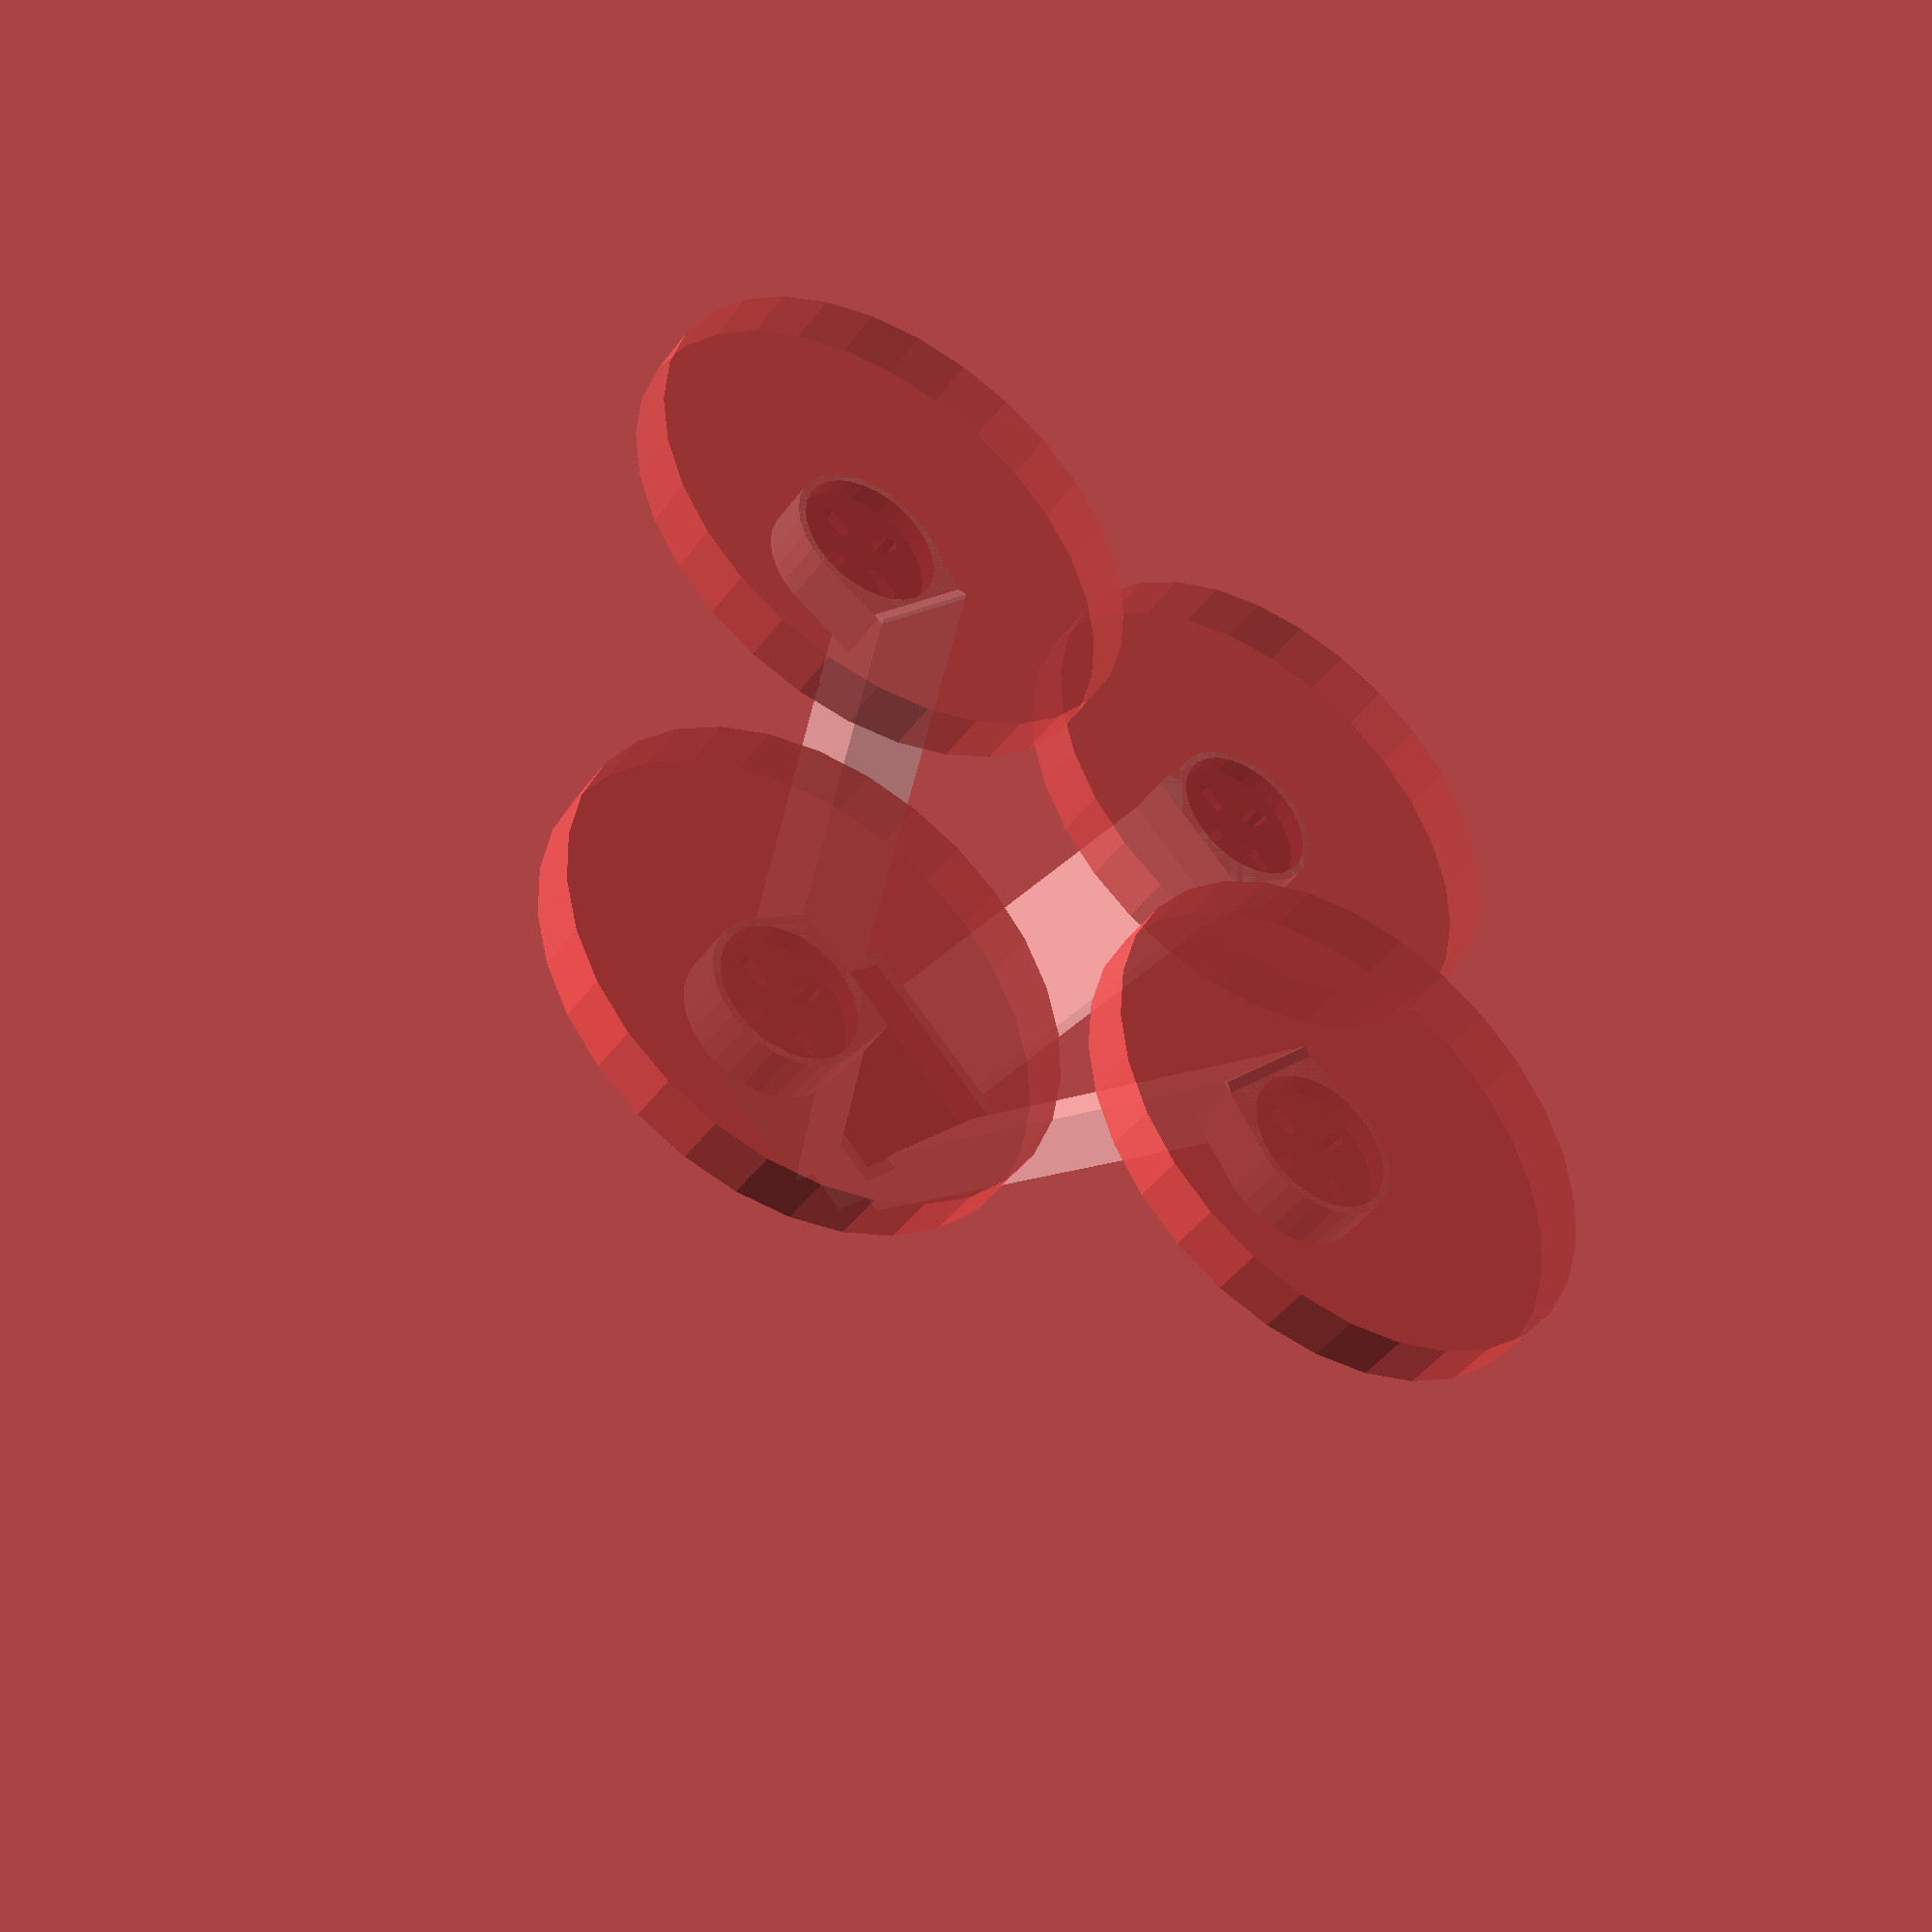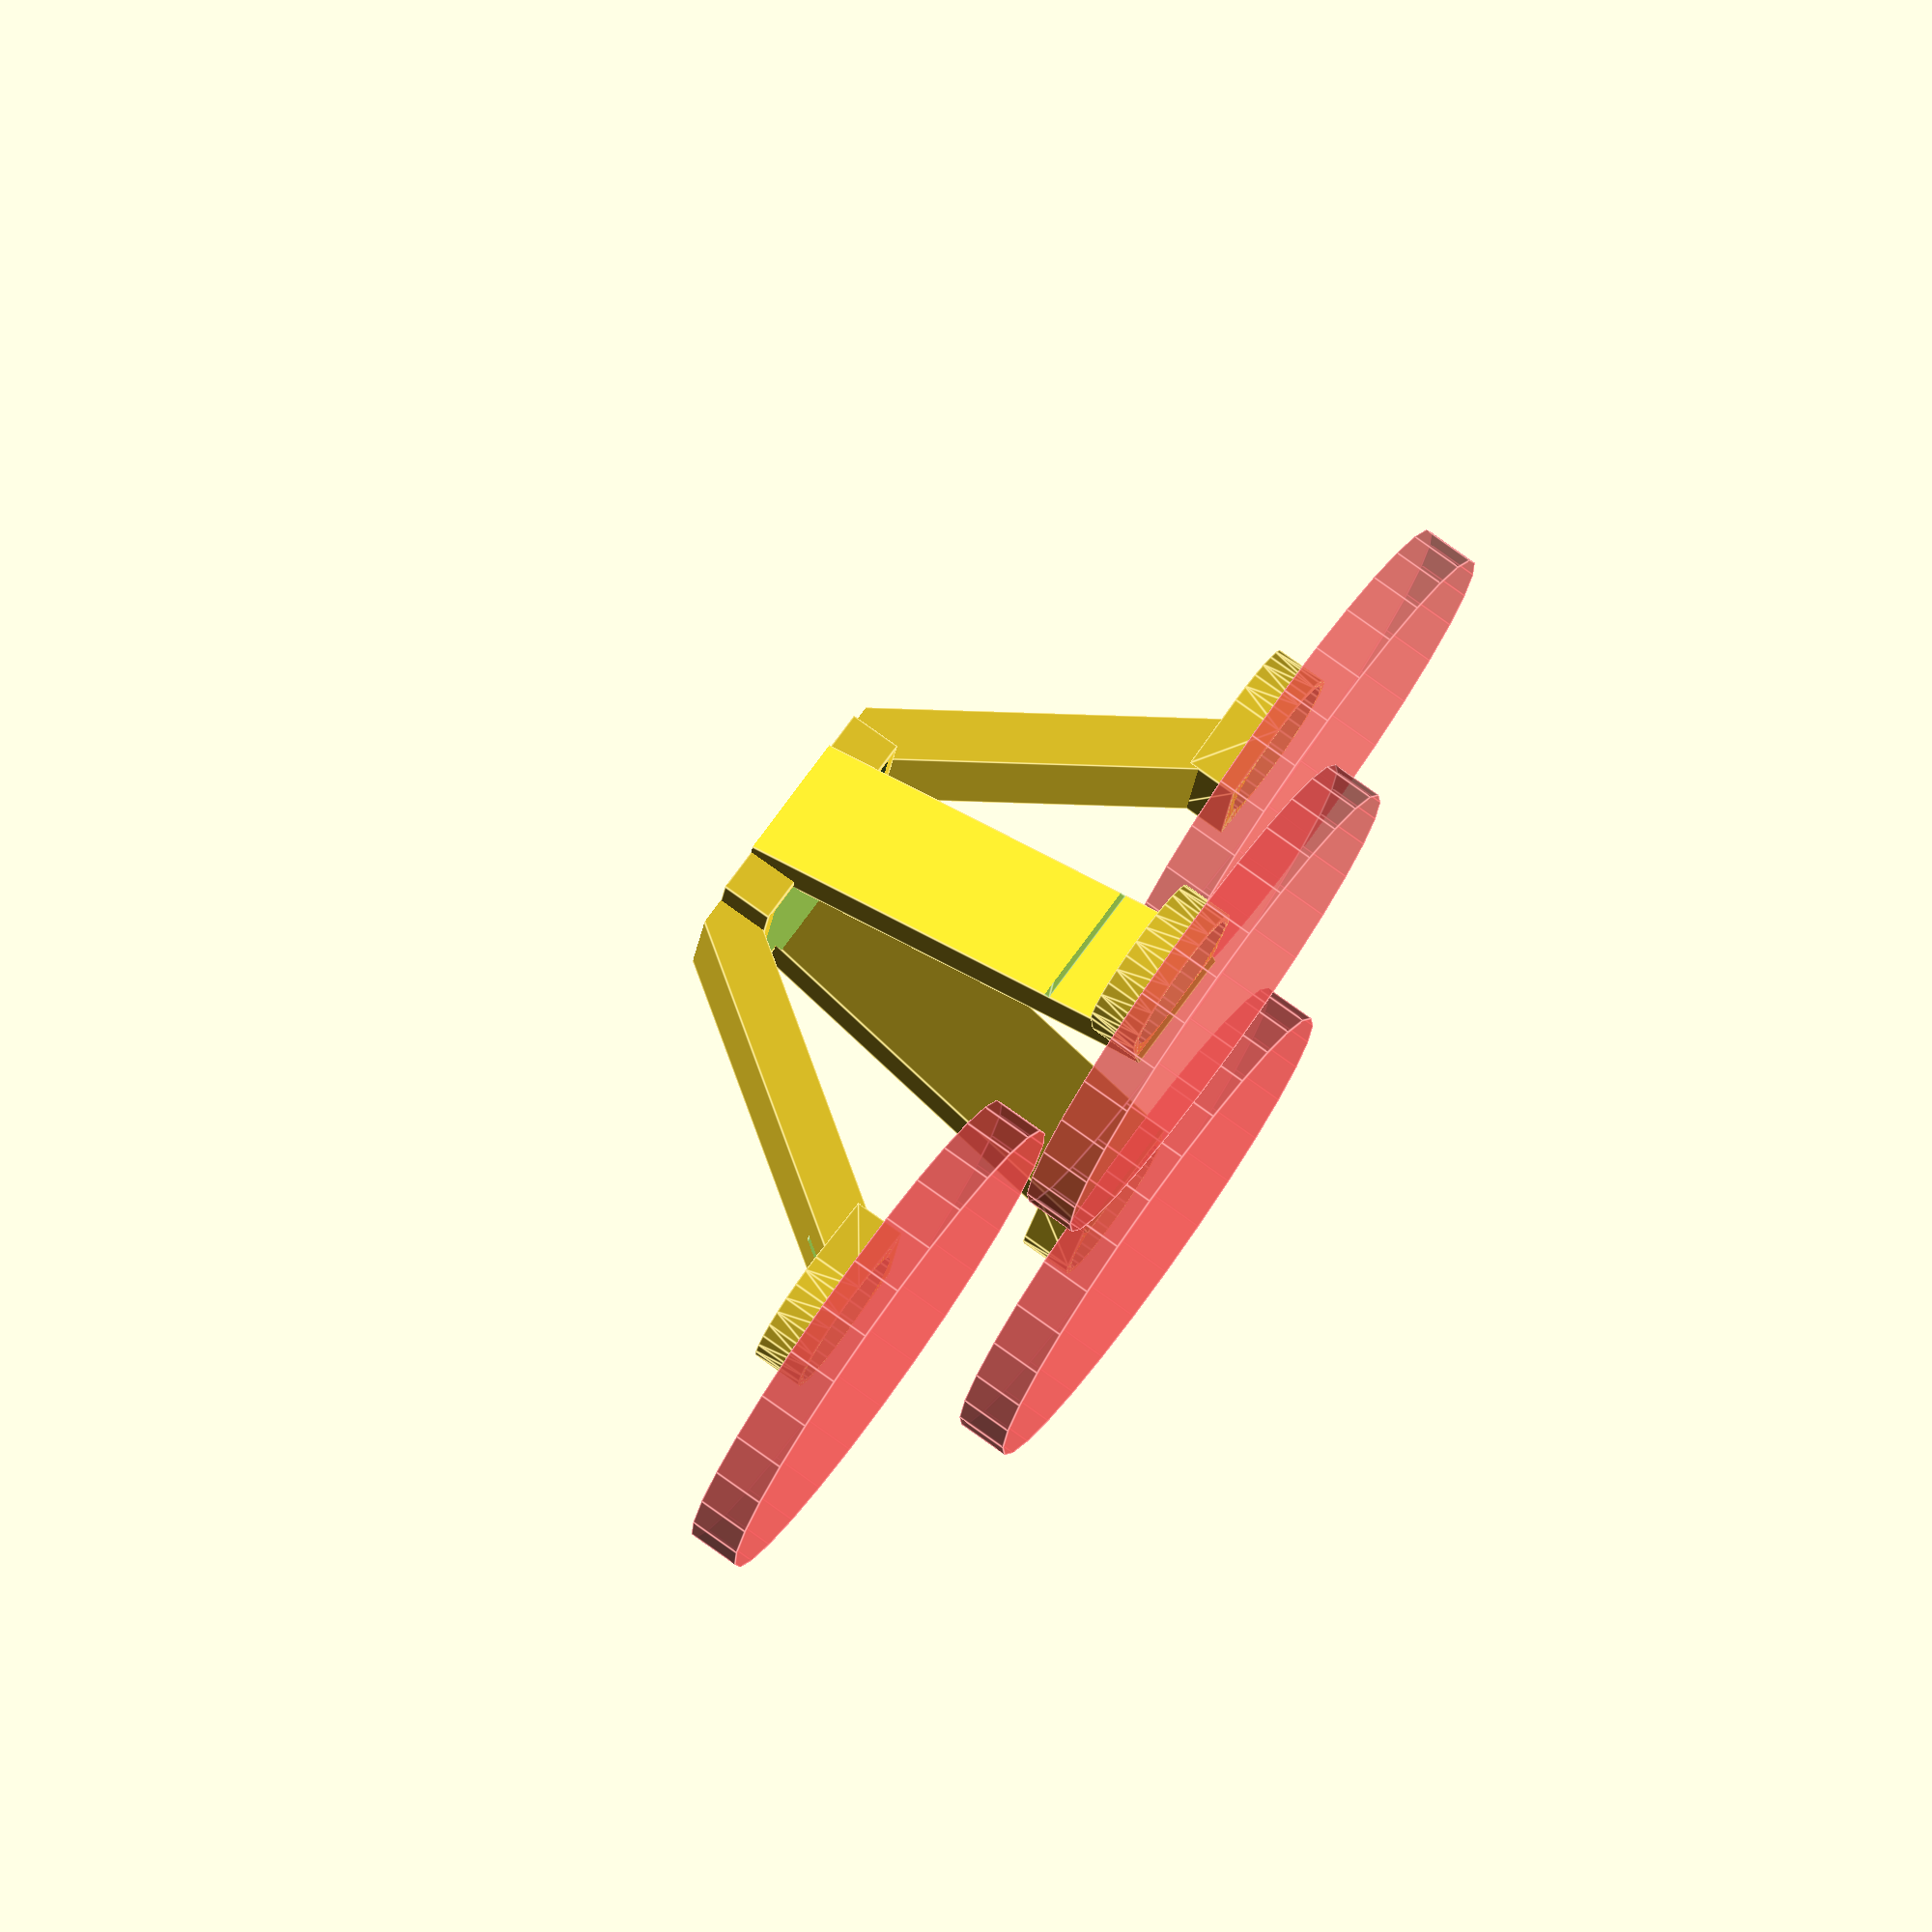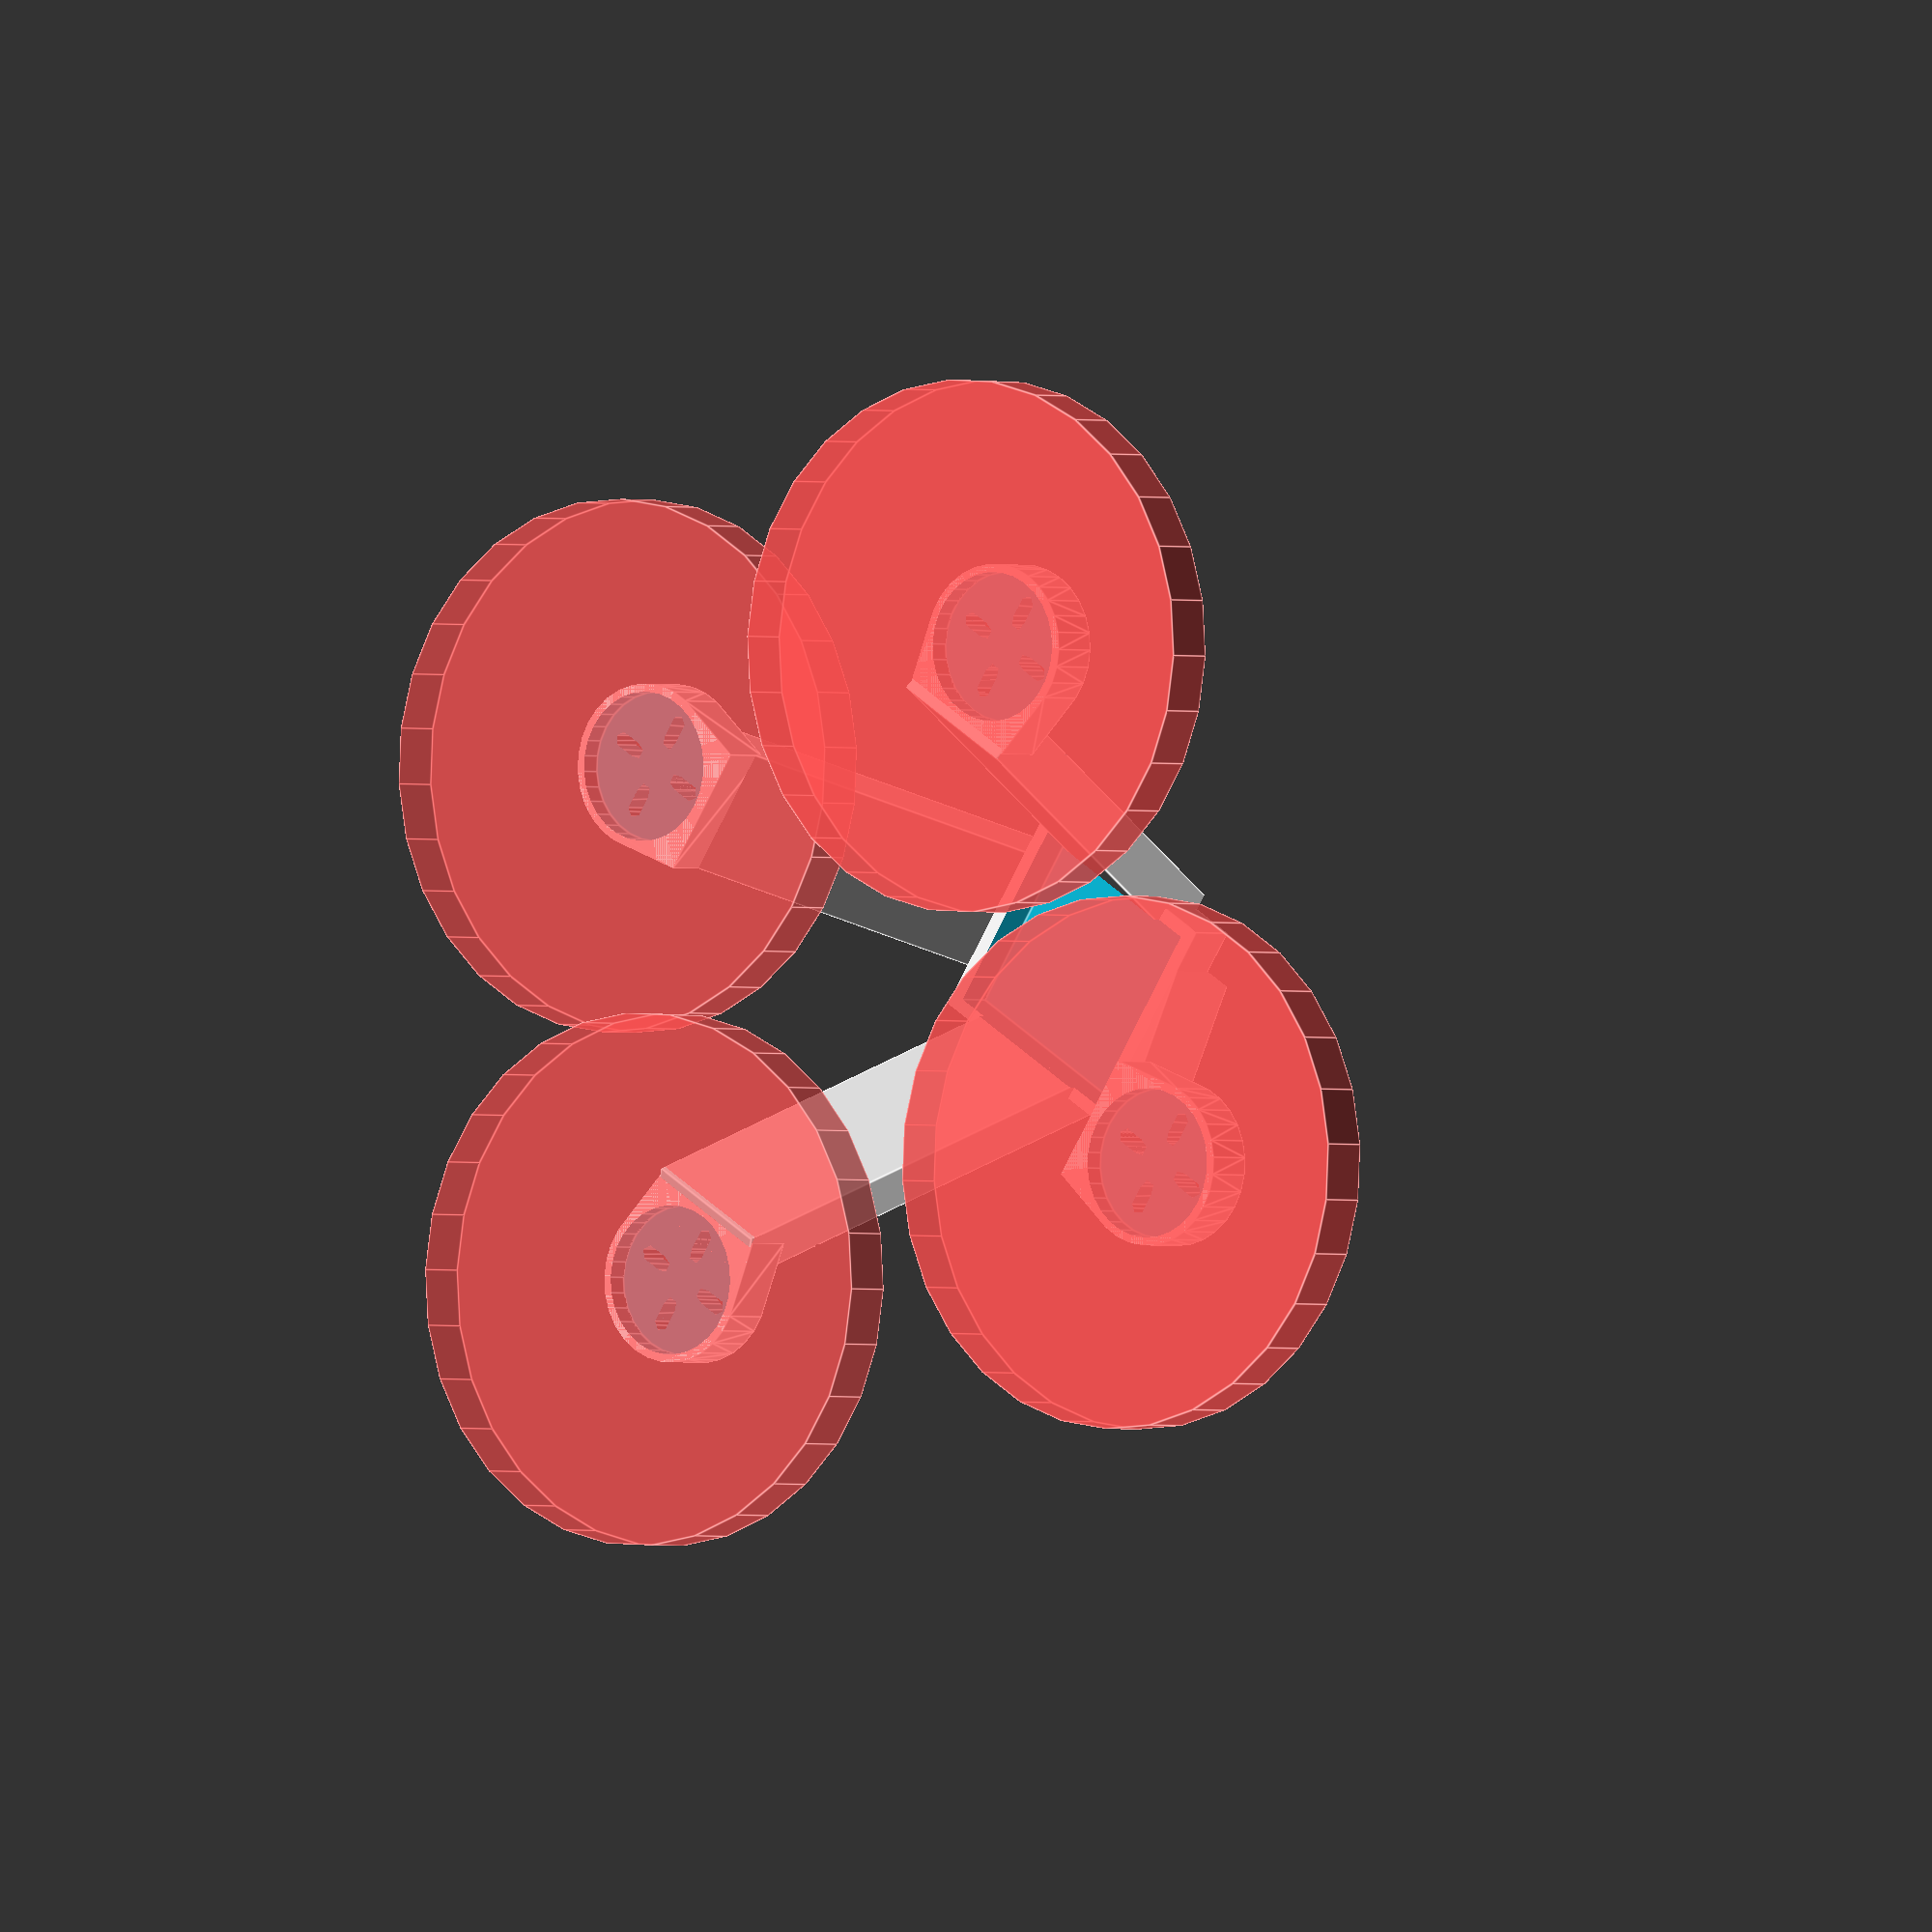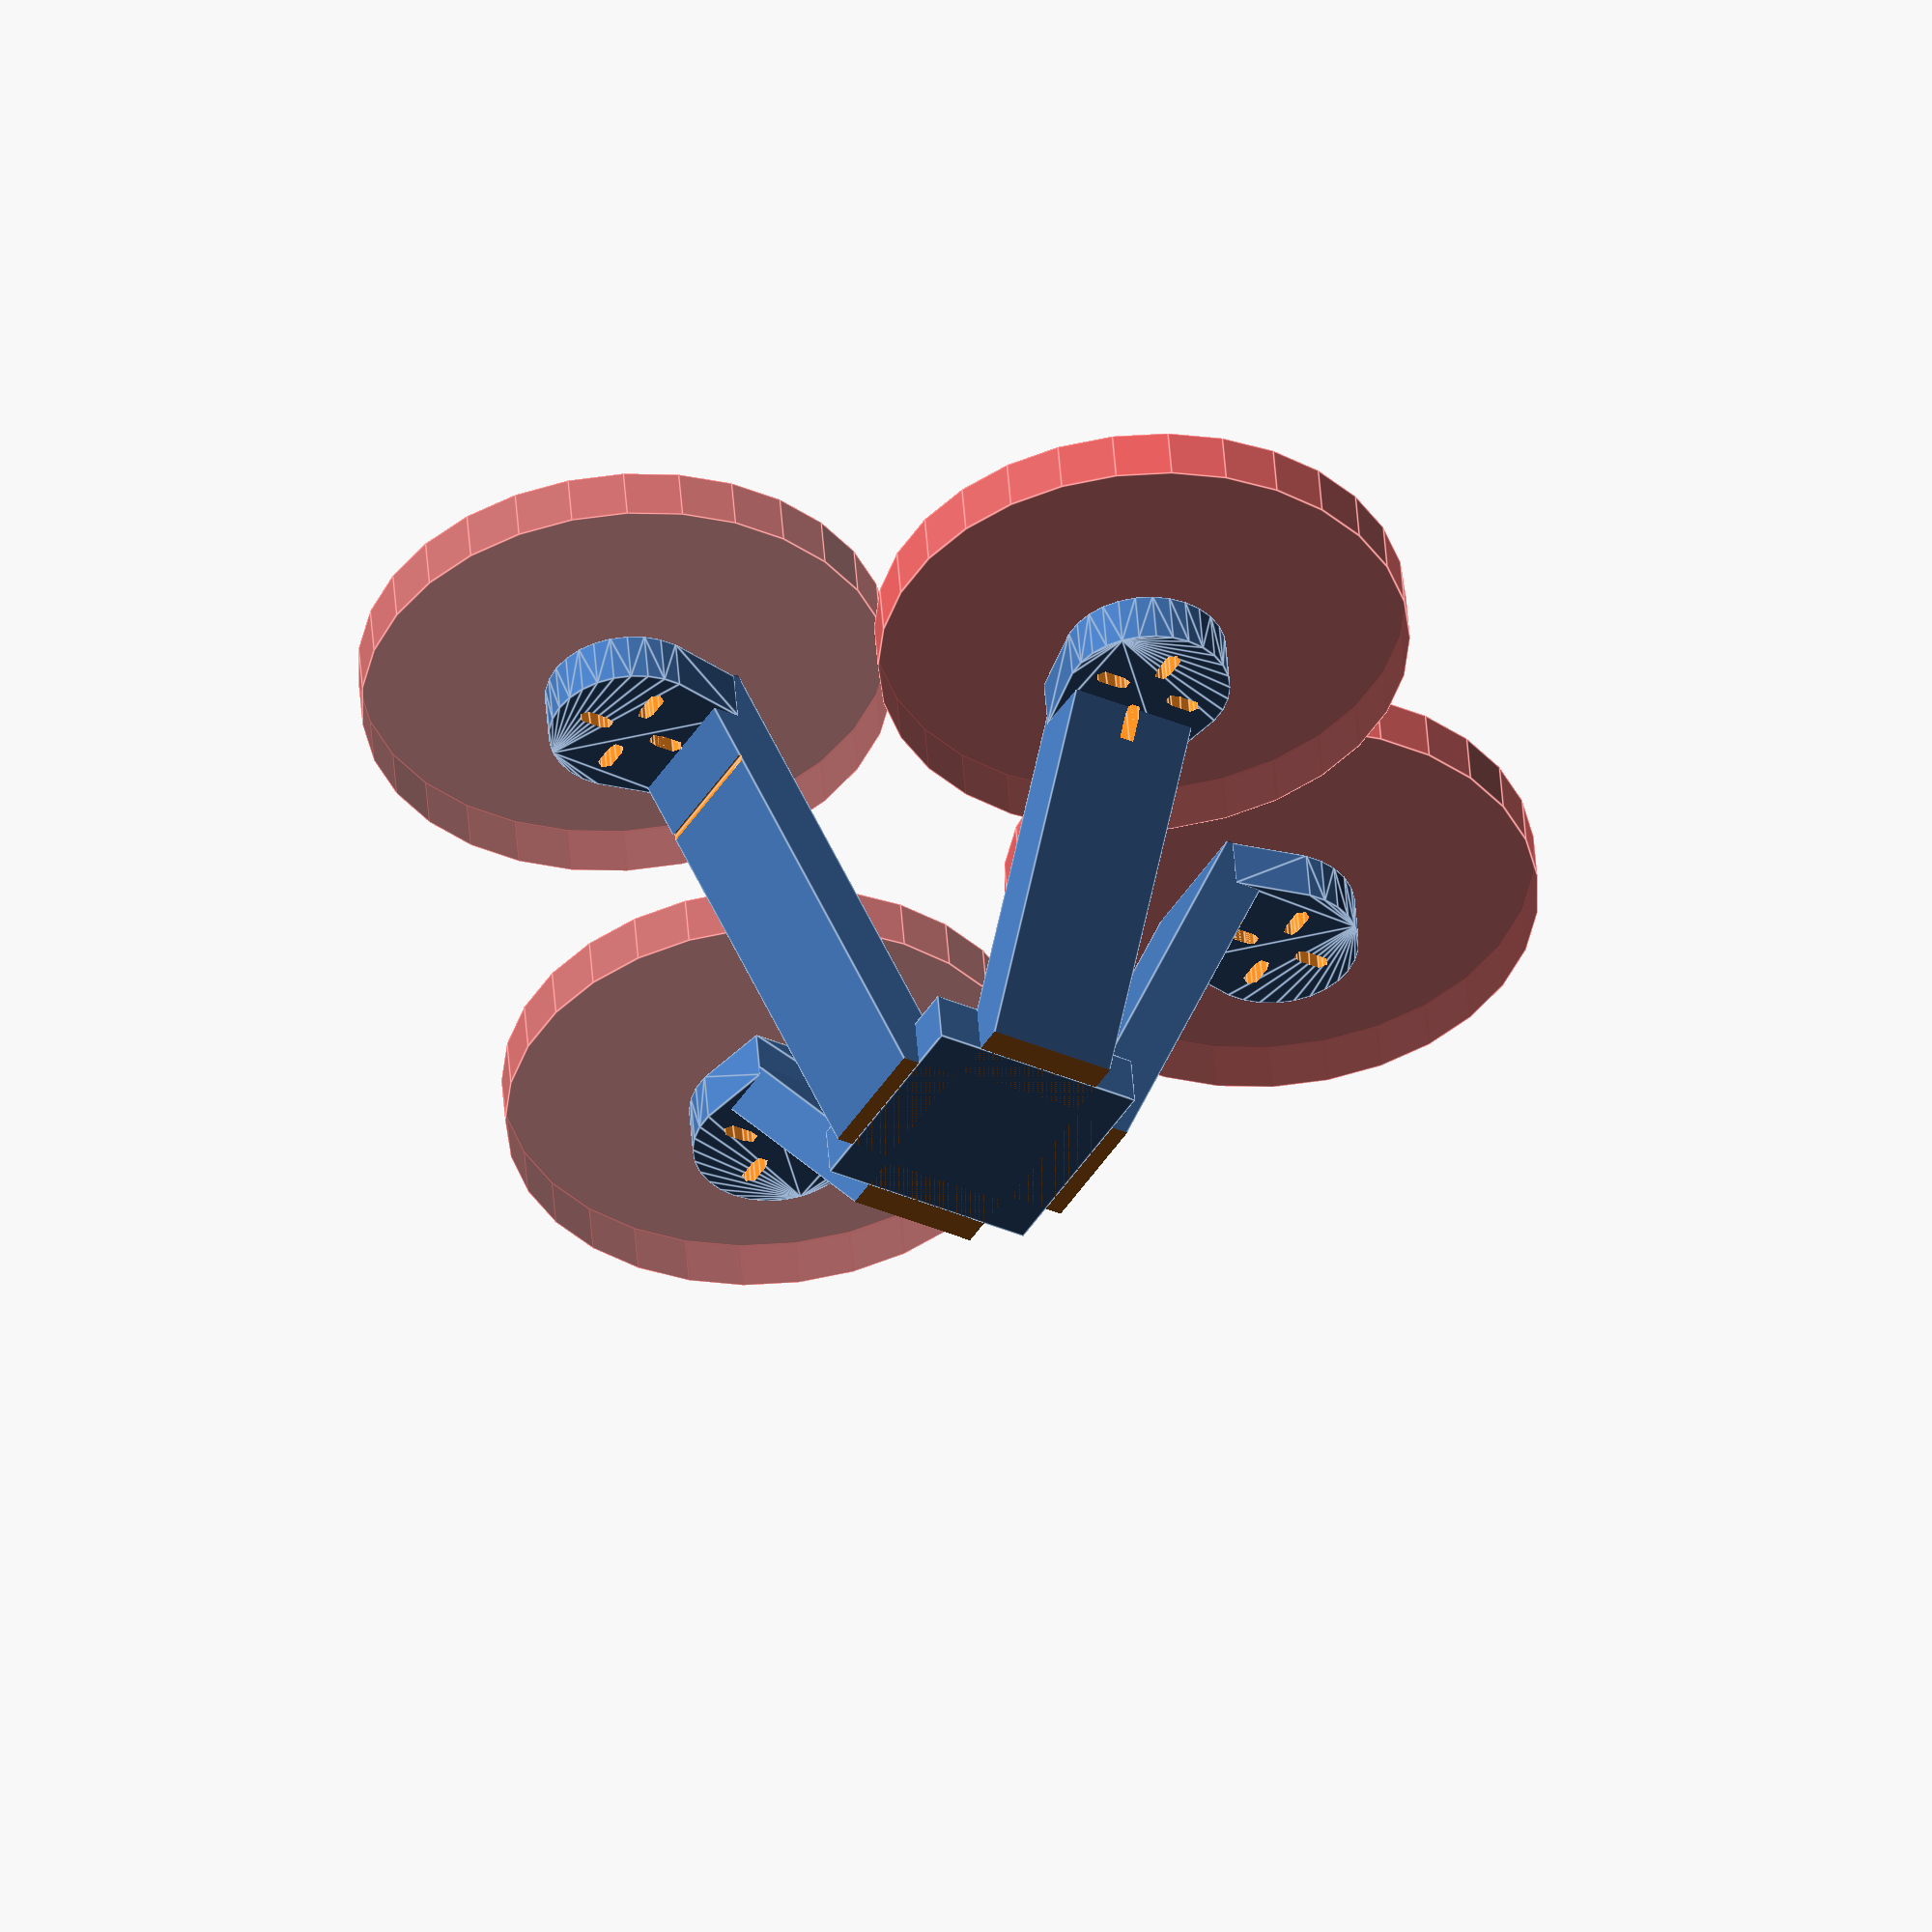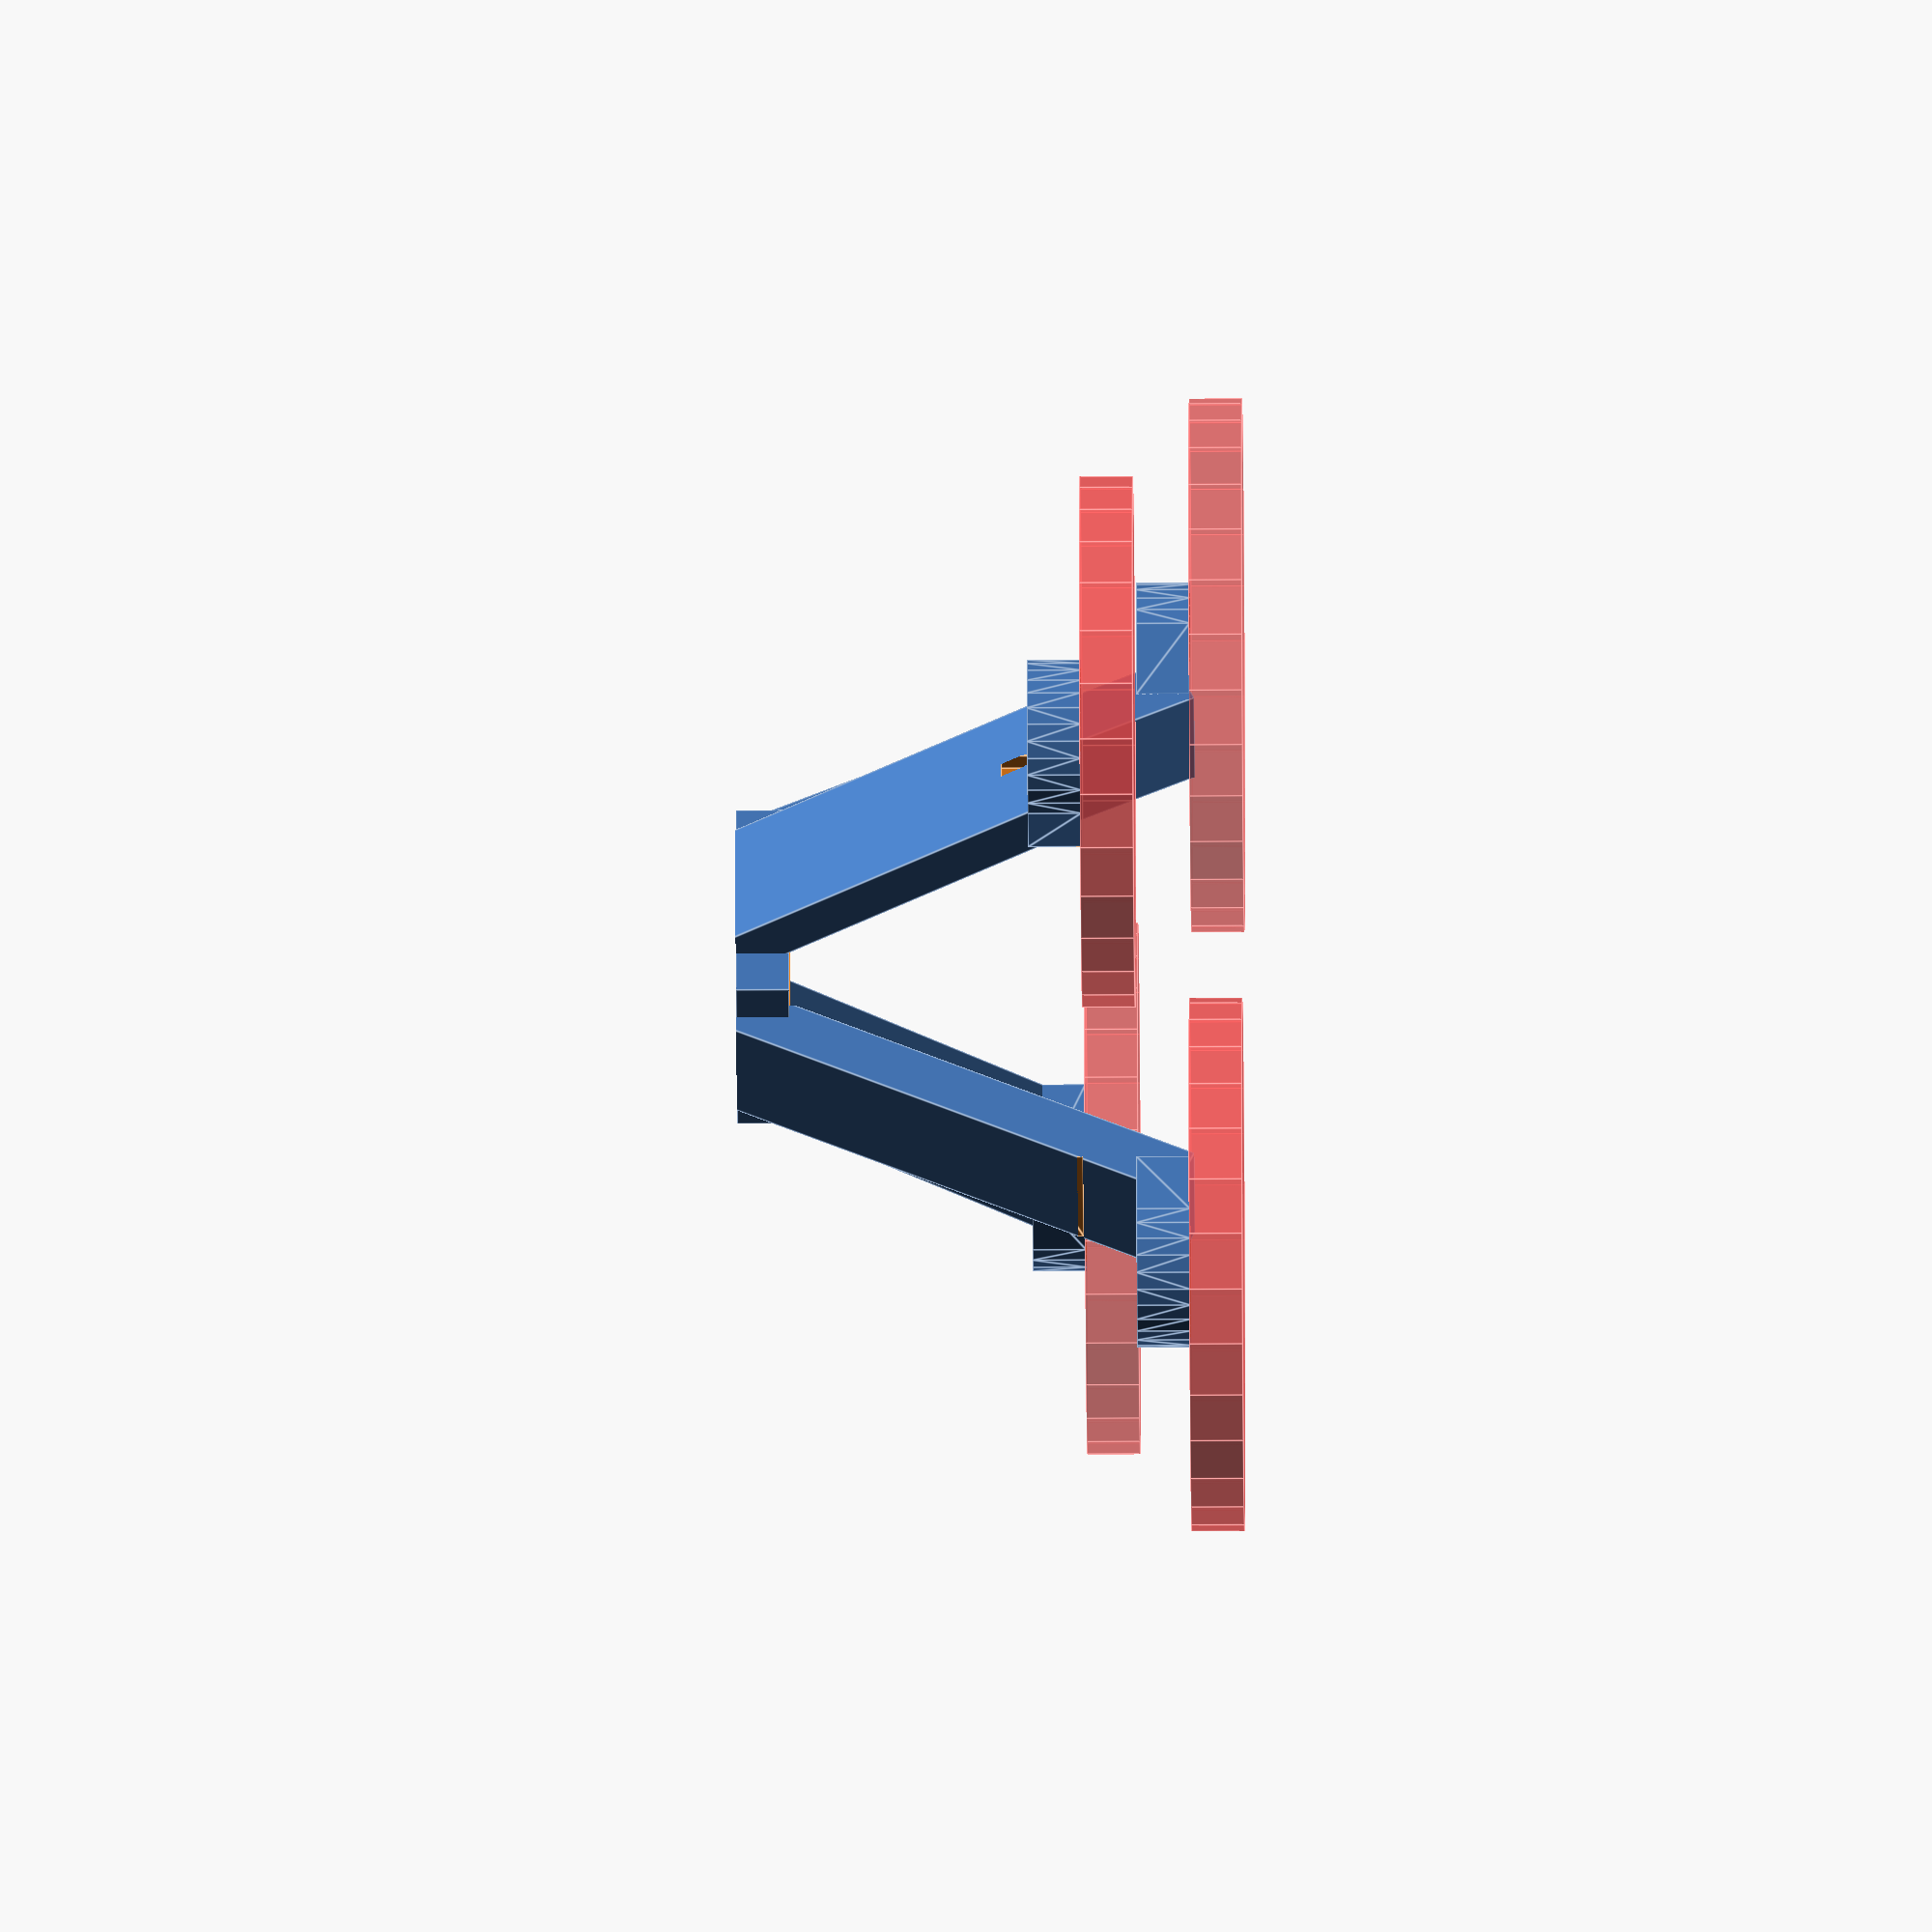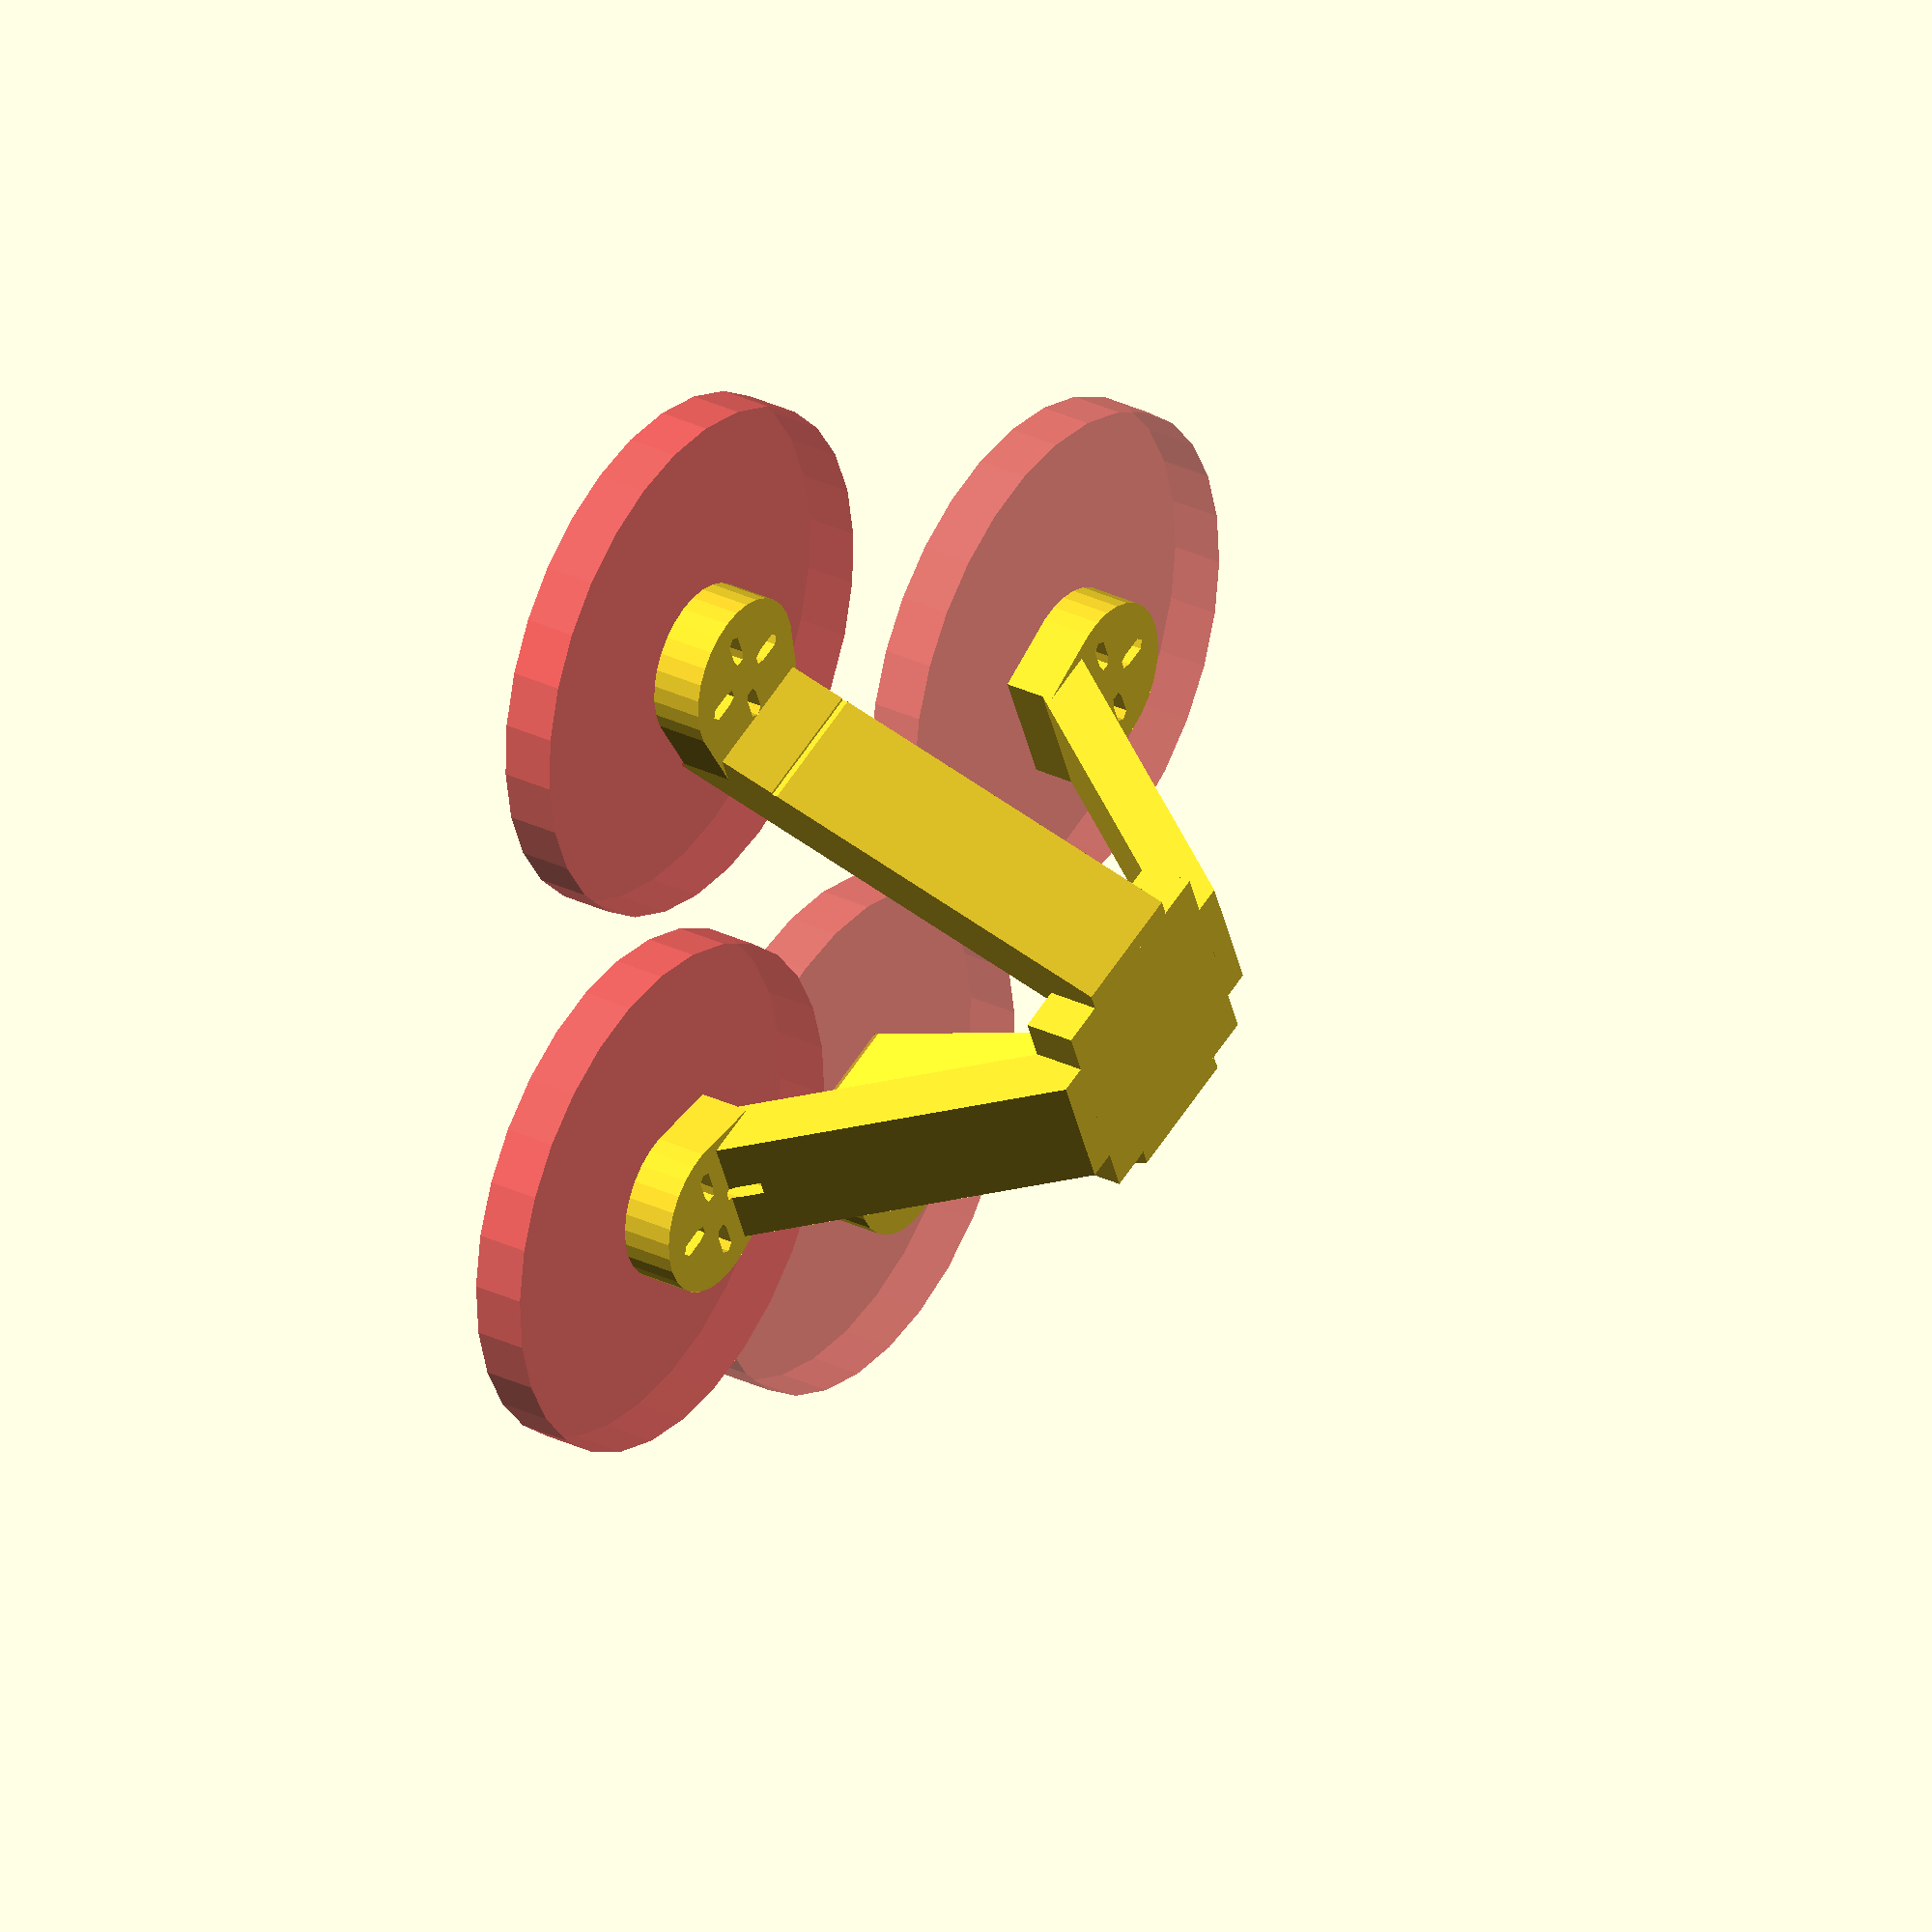
<openscad>

servoWid = 26;
goodKKWid = 37;
holdWid = goodKKWid + 5 + servoWid;
rPiLen = 66;
rPiWid = 31;
servoLen = 63;
holdLen = rPiLen +5;
kkWid = 36;
motorBoltSpace = 14;
armWid = 25;
armLength = 110-armWid/2;   // Distance to center of motor mount
height = 15;
module kk() {
	cube([goodKKWid,goodKKWid,12]);
}
module kkHold() {
	difference() {
		translate([0,0,-(height - 12)])cube([holdWid,holdLen,height]);
		translate([-2.5+(goodKKWid*1.5),-1+(goodKKWid/2),2])rotate([0,0,90])kk();
        
	}
}

module attach(width,height) {
	difference() {
		translate([-width,0,0])cube([width,width,height]);
		translate([-(width/4)*3,width/4,-0.5])cube([width/2,width/2,height+1]);
	}
}
module PiServo() {
    difference() {
        translate([0,0,100])cube([75,75,5],center=true);
        translate([-15,0,103])cube([rPiWid,rPiLen,5], center=true);
        translate([15,0,103])cube([servoWid,servoLen,5], center=true);
        translate([34,34,50])cylinder(d=2.8,h=100);
        rotate([0,0,90])translate([34,34,50])cylinder(d=2.8,h=100);
        rotate([0,0,180])translate([34,34,50])cylinder(d=2.8,h=100);
       rotate([0,0,-90])translate([34,34,50])cylinder(d=2.8,h=100);
    }
}
module main() {
	kkHold();
	translate([0,holdLen/2-7.5,0])attach(15,5);
	translate([holdWid/2+7.5,-15,0])attach(15,5);
	translate([holdWid+15,holdLen/2-7.5,0])attach(15,5);
	translate([holdWid/2+7.5,holdLen,0])attach(15,5);
}

armH = 10;
module arm() {
	difference() {
		translate([-armLength+armWid,0,0])cube([armLength,armWid,armH]);
		translate([armWid/2.5,armWid/5,-1])cube([16,15,6]);
		translate([13.75,35/4,-0.5])cube([15/2,15/2,15+1]);
	}
     translate([-armLength+armWid/2, armWid/2, 0]) motor_mount();
}


/*
    The motor mount. Cylinder with slots for the motor bolts. This 
    is done because the motor mounting holes are not on a square
*/
motorD = 28;
motorR = motorD/2;
holeR = 1.5;

module slot() {
    hull() {
        cylinder(r=holeR, h=100, center=true);
        translate([4,0,0]) cylinder(r=holeR, h=100, center=true);
    }
}

module motor_base() {
   hull() {
       cylinder(r = motorR+1.5, h=armH);
       translate([motorR+1, -armWid/2,0]) cube([1,armWid,armH]);
   }
}

module motor_mount() {
    difference() {
        motor_base();
        translate([0,0,6]) cylinder(r= motorR, h=7);
        for(angle = [0 : (360/4) : 360]) {
            rotate(angle) translate([5.5,0,0]) slot();
        }
    }
	#translate([0,0,10])cylinder(d=100, h=10);
}
UltraWid = 50;
UltraLen = 20;
module ultraBottom() {
    rotate([0,0,45])translate([10,-UltraWid/2,-15])cube([UltraLen,UltraWid,10]);
}
//translate([-25,holdLen/2-12.5,0])arm();
//main();
module newMain() {
    difference() {
        cube([130,130,height], center=true);
        //corners that are cut
        rotate([0,0,45])translate([-110,0,-1])cube([100,100,20],center = true);
        rotate([0,0,45])translate([110,0,-1])cube([100,100,20],center=true);
        rotate([0,0,90])union() {
            rotate([0,0,45])translate([-110,0,-1])cube([100,100,20],center = true);
            rotate([0,0,45])translate([110,0,-1])cube([100,100,20],center=true);
         }
        //KK mini holder
       rotate([0,0,45])translate([-holdWid/2,-holdLen/2,0])kkHold();
//         Holes for 2.75mm bolts
       rotate([0,0,45])translate([34,34,-50])cylinder(d=2.8,h=100);
        rotate([0,0,135])translate([34,34,-50])cylinder(d=2.8,h=100);
        rotate([0,0,225])translate([34,34,-50])cylinder(d=2.8,h=100);
        rotate([0,0,-45])translate([34,34,-50])cylinder(d=2.8,h=100);
         translate([0,0,6]) cylinder(r= motorR, h=7);
        translate([0,0,6]) cylinder(r= motorR, h=7);
        translate([0,0,6]) cylinder(r= motorR, h=7);
         // Extra motor holes
        rotate([0,0,-45])translate([0,69.5,-1.5]) cylinder(r= motorR, h=10);
         rotate([0,0,45])translate([0,69.5,-1.5]) cylinder(r= motorR, h=10);
         rotate([0,0,135])translate([0,69.5,-1.5]) cylinder(r= motorR, h=10);
         rotate([0,0,225])translate([0,69.5,-1.5]) cylinder(r= motorR, h=10);
          ultraBottom();
         //Difference ending
     }
     //motor mounts
    rotate([0,0,45])translate([-70,0,-7.5])motor_mount();
        rotate([0,0,225,])translate([-70,0,-7.5])motor_mount();
        rotate([0,0,90])union() {
            rotate([0,0,45])translate([-70,0,-7.5])motor_mount();
            rotate([0,0,225])translate([-70,0,-7.5])motor_mount();
         }
         //Can pick up thing
//         difference() {
//            translate([0,0,-50])cylinder(d=57,h=50);
//             translate([0,0,-51])cylinder(d=54,h=50);
//         }
}

module newNewMain() {
	//Motor Mounts
	for(angle = [0 : (360/2) : 360]) {
		//Forward and back
       rotate(angle)translate([70,0,50])rotate([0,0,180])motor_mount();
		difference() {
		 	rotate(angle)translate([20,-armWid/2,-14])rotate([0,-55,0])cube([80,armWid,10]);
			//Arm Cutouts
			translate([-goodKKWid/2,-goodKKWid/2,-2])kk();
			translate([-30,-30,-17])cube([60,60,12]);
			rotate(angle)translate([70,0,50])rotate([0,0,180])union() {
	         motor_base();
   		     translate([0,0,6]) cylinder(r= motorR, h=7);
      		  for(angle = [0 : (360/4) : 360]) {
        	  	  rotate(angle) translate([5.5,0,45 ]) slot();
		  	  }
			}	
		}
   }
	for(angle = [0 : (360/2) : 360]) {
       rotate(angle+360/4)translate([70,0,70])rotate([0,0,180])motor_mount();
   		 difference() {
		 	rotate(angle+360/4)translate([20,-armWid/2,-14])rotate([0,-65,0])cube([100,armWid,10]);
			//Arm Cutouts
			translate([-goodKKWid/2,-goodKKWid/2,-2])kk();
			translate([-30,-30,-17])cube([60,60,12]);
			rotate(angle+360/4)translate([70,0,50])rotate([0,0,180])union() {
	        motor_base();
   		     translate([0,0,24]) cylinder(r= motorR, h=7);
      		  for(angle = [0 : (360/4) : 360]) {
        	  	  rotate(angle) translate([5.5,0,45 ]) slot();
		  	  }
			}	
		}
	}
	//KK Mini Holder
	difference() {
		cube([goodKKWid + 5, goodKKWid+5,10], center = true);
		translate([0,0,3])cube([goodKKWid,goodKKWid,10], center=true);
	}
}
newNewMain();
//newMain();
//PiServo();
//prop size
//for(angle = [0 : (360/4) : 360]) {
//   #rotate(angle)translate([70,0,10])cylinder(d=127.5, h=10);
//}
//Boundry cylinder
//#cylinder(d=270,h=270);

</openscad>
<views>
elev=42.5 azim=136.4 roll=327.1 proj=p view=solid
elev=100.2 azim=8.9 roll=234.4 proj=o view=edges
elev=180.9 azim=212.6 roll=143.1 proj=o view=edges
elev=312.1 azim=240.0 roll=175.9 proj=o view=edges
elev=39.8 azim=176.9 roll=270.4 proj=o view=edges
elev=329.5 azim=22.2 roll=124.8 proj=o view=wireframe
</views>
